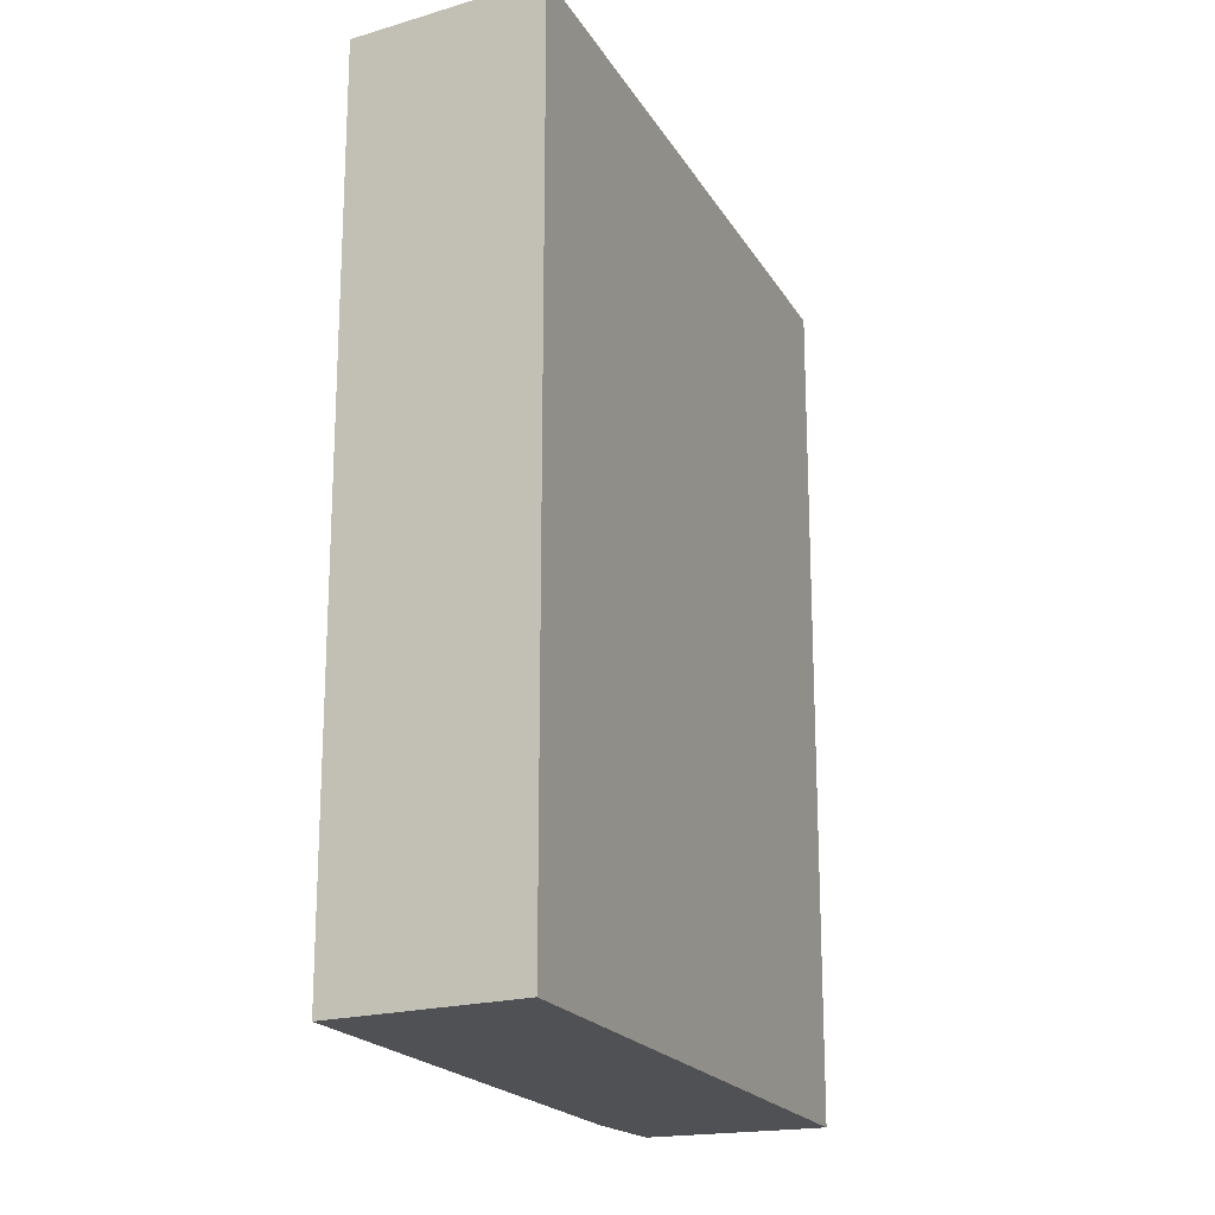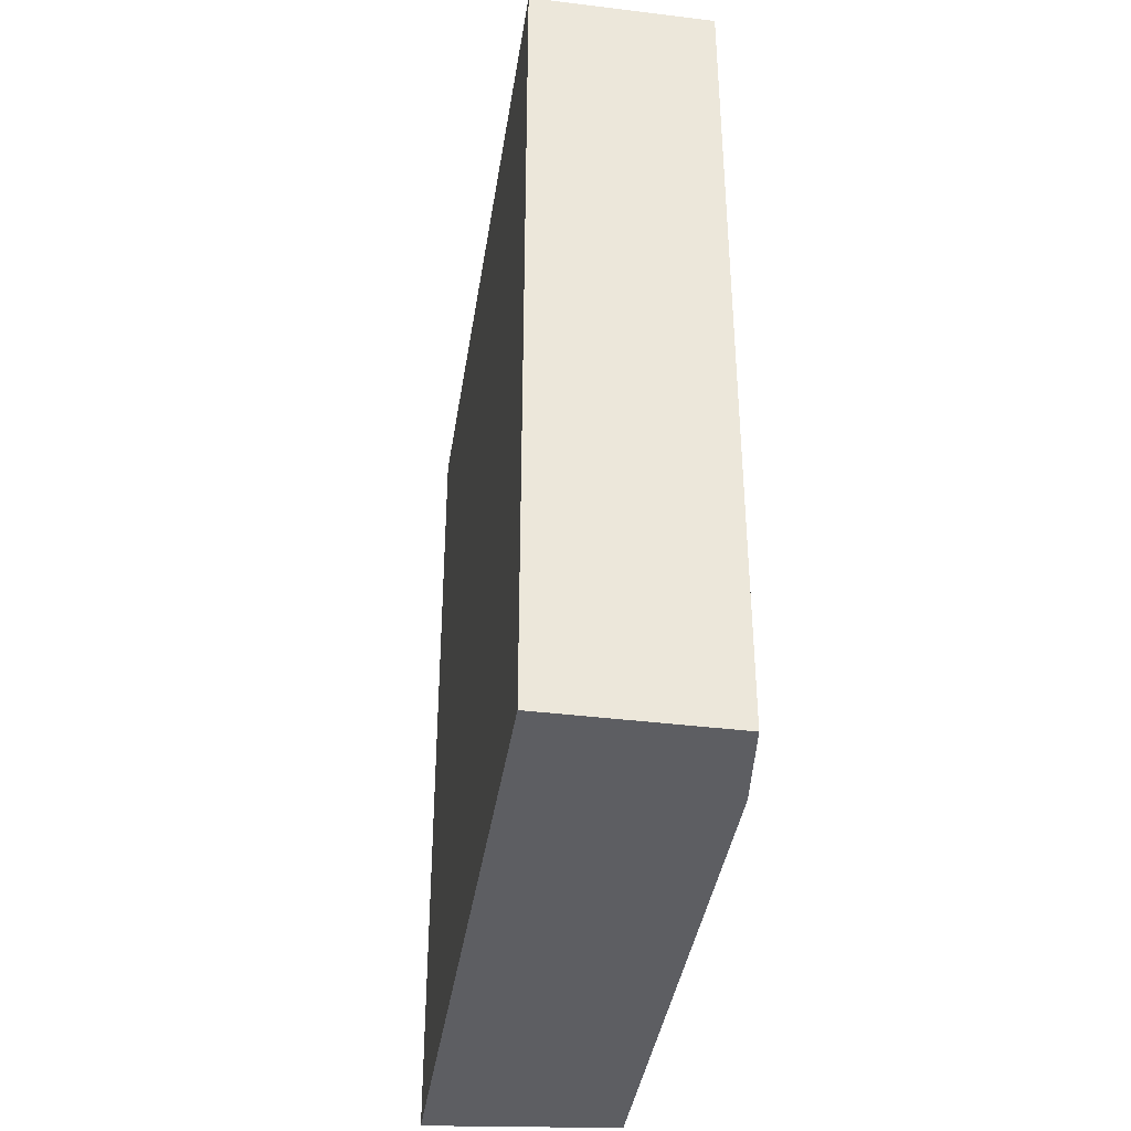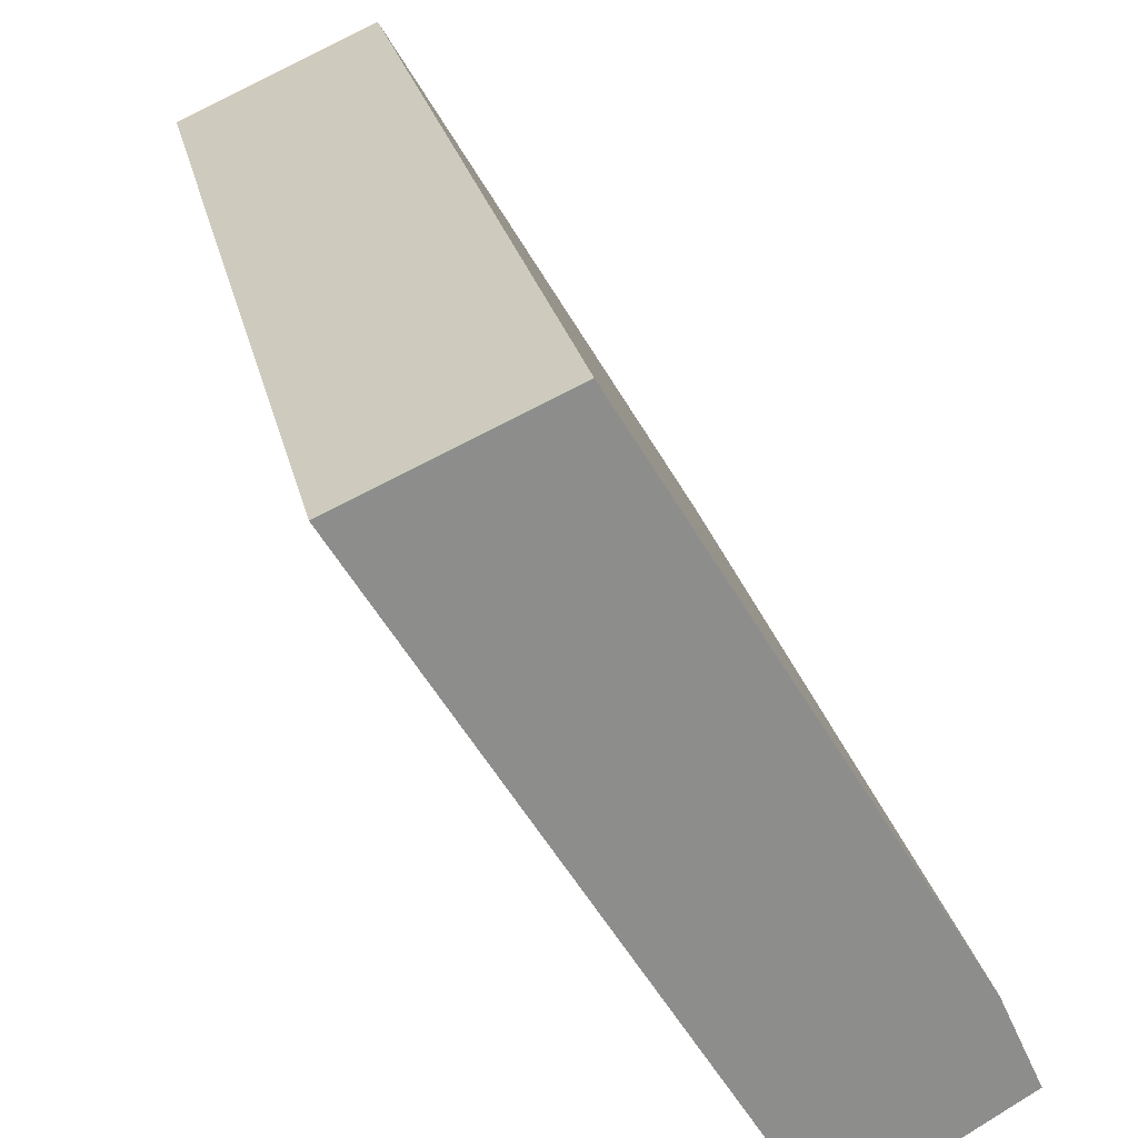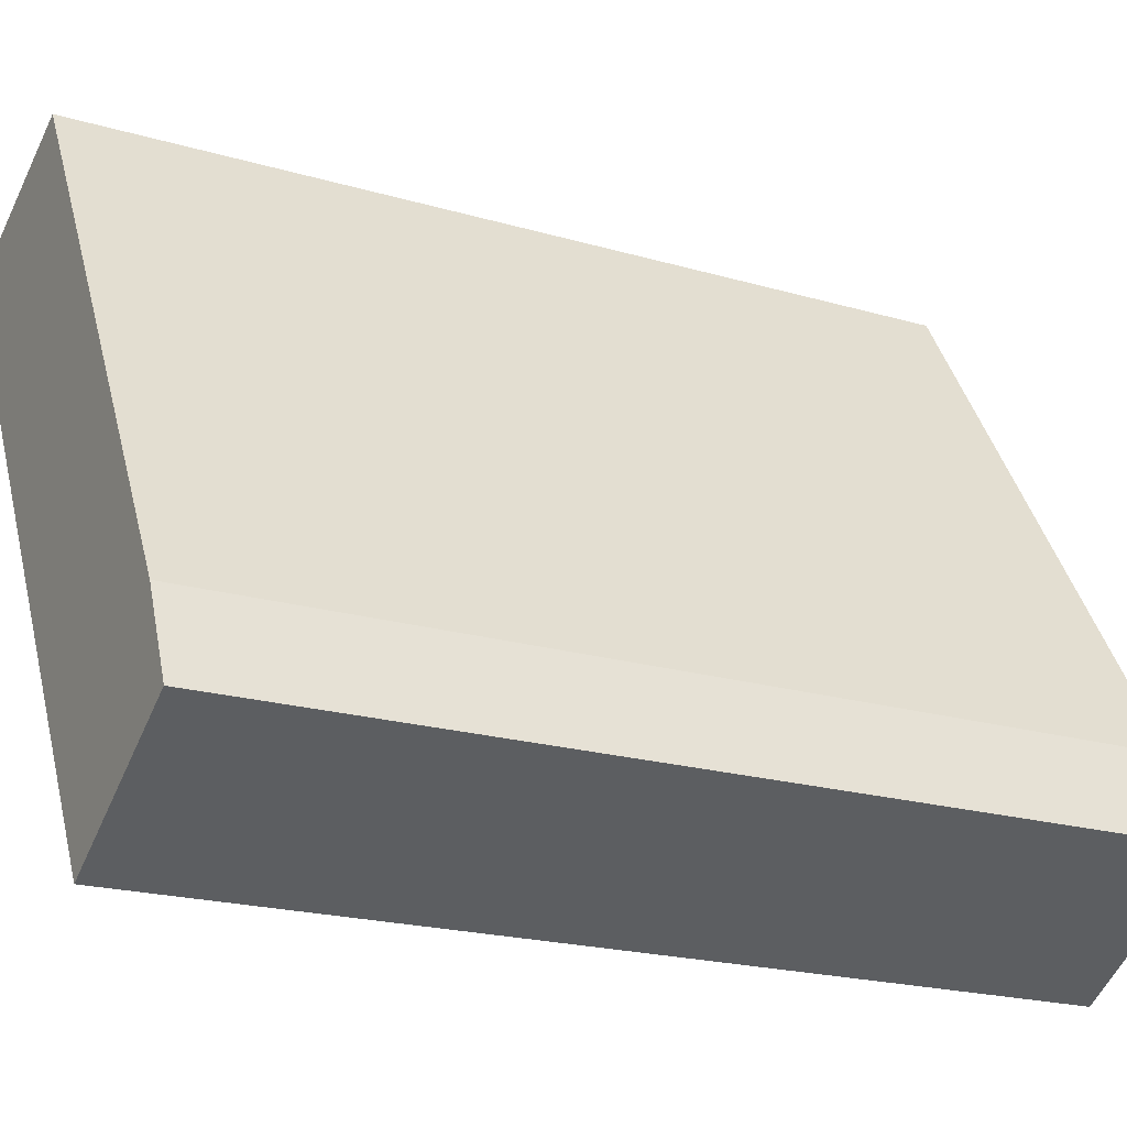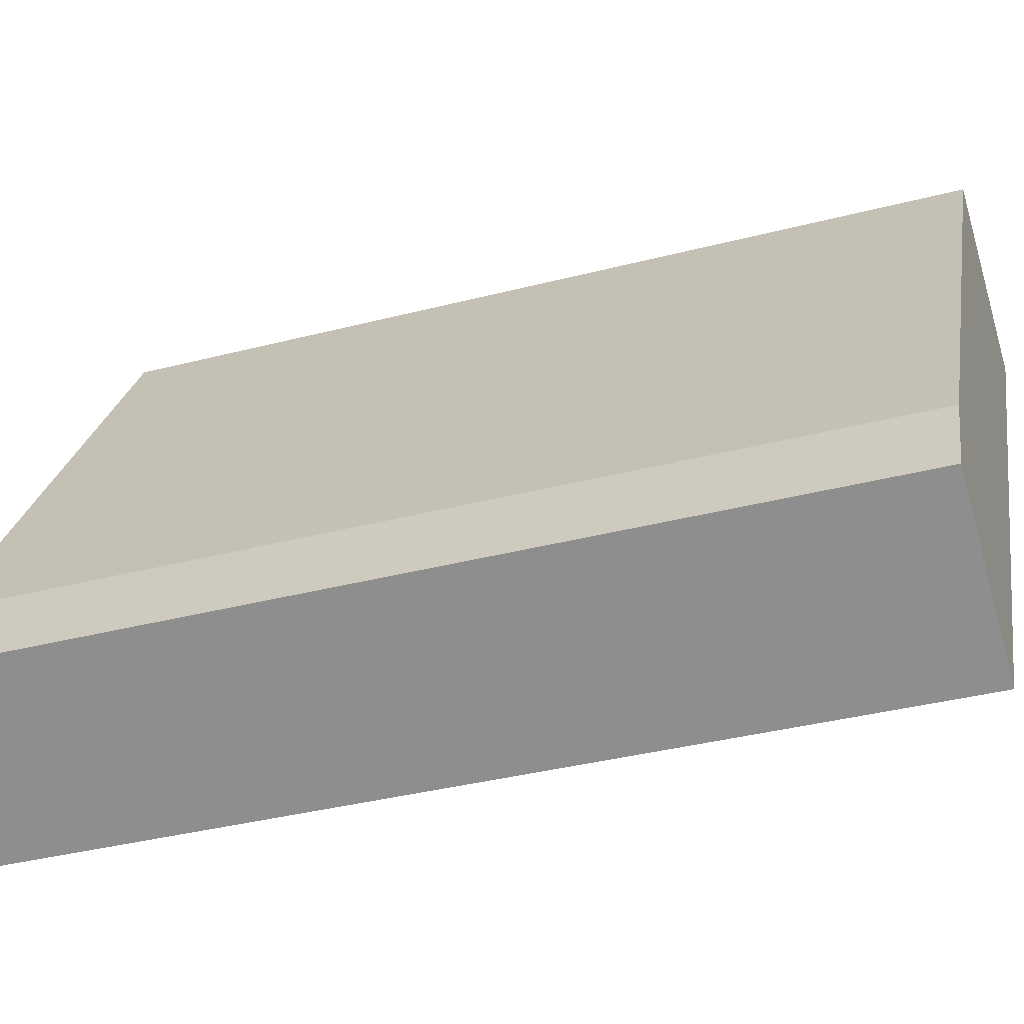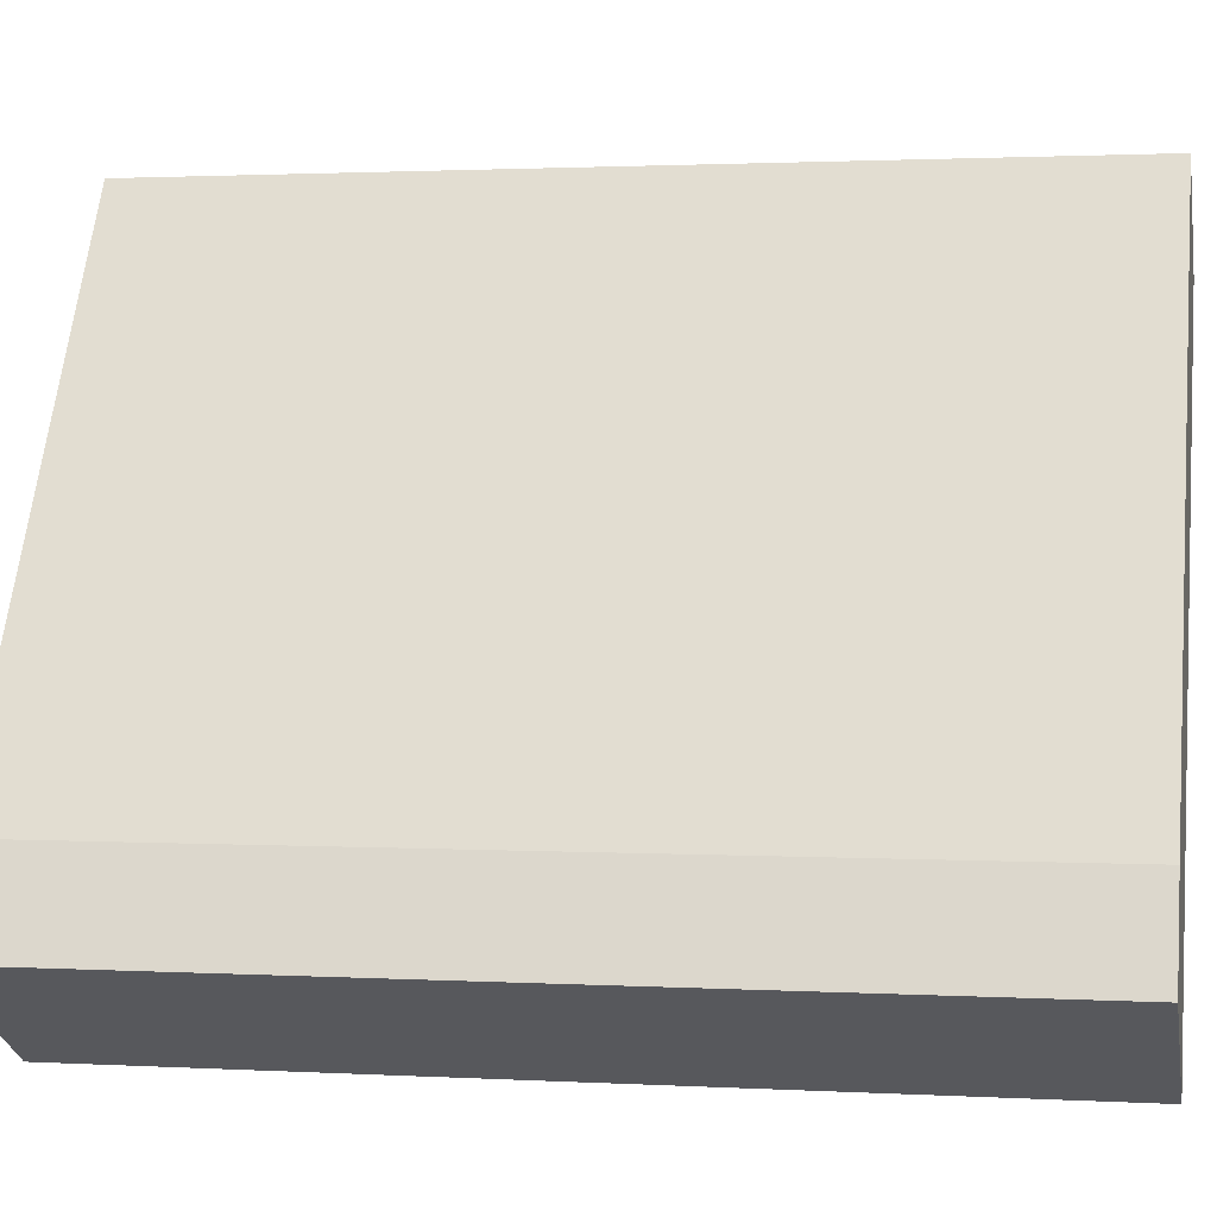
<metadata>
{"format":"obj","ext":"obj","renderer":"f3d","projection":"perspective","resolution":1024,"background":"white","views":[{"elev":-19.6,"azim":52.7,"up":"+Y"},{"elev":-39.2,"azim":-157.8,"up":"+Y"},{"elev":25.7,"azim":167.6,"up":"+Z"},{"elev":-20.6,"azim":-117.9,"up":"+Z"},{"elev":-37.2,"azim":-71.6,"up":"+Z"},{"elev":1.6,"azim":-78.5,"up":"+Z"}]}
</metadata>
<code>
v  2.522 4.167 2.465
v  0.186 4.167 0.414
v  1.641 4.167 2.851
v  0.774 4.167 -0.464
v  0 4.167 2.552e-16
v  0 0 0
v  0.186 -2.535e-17 0.414
v  1.641 -1.746e-16 2.851
v  2.522 -1.509e-16 2.465
v  0.774 2.841e-17 -0.464
g defaultobject
f 1 2 3
f 2 1 4
f 2 4 5
f 6 2 5
f 2 6 7
f 7 3 2
f 3 7 8
f 8 1 3
f 1 8 9
f 9 4 1
f 4 9 10
f 10 5 4
f 5 10 6
f 7 9 8
f 9 7 10
f 10 7 6

</code>
